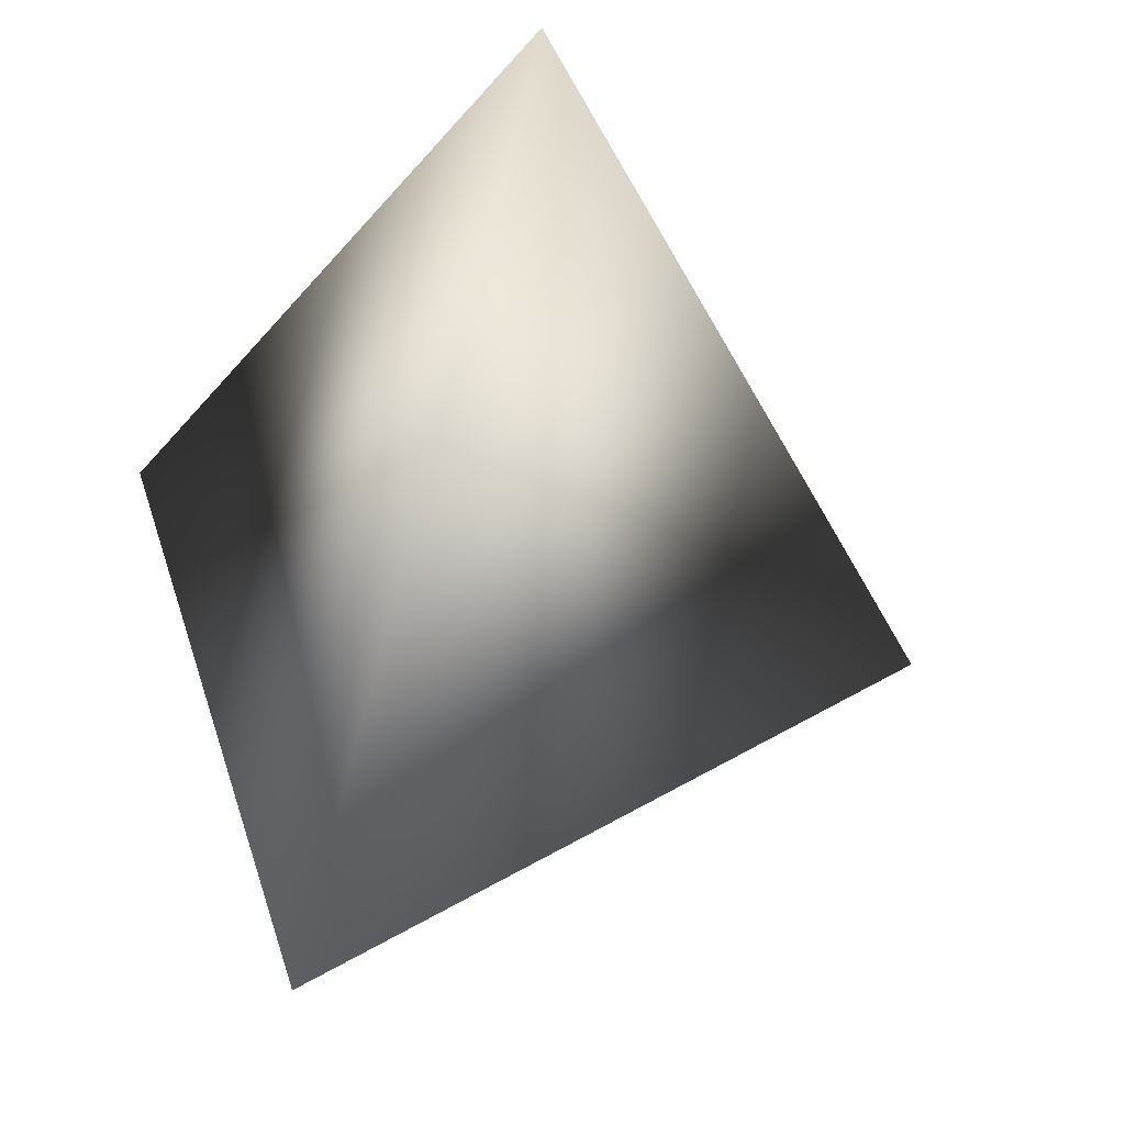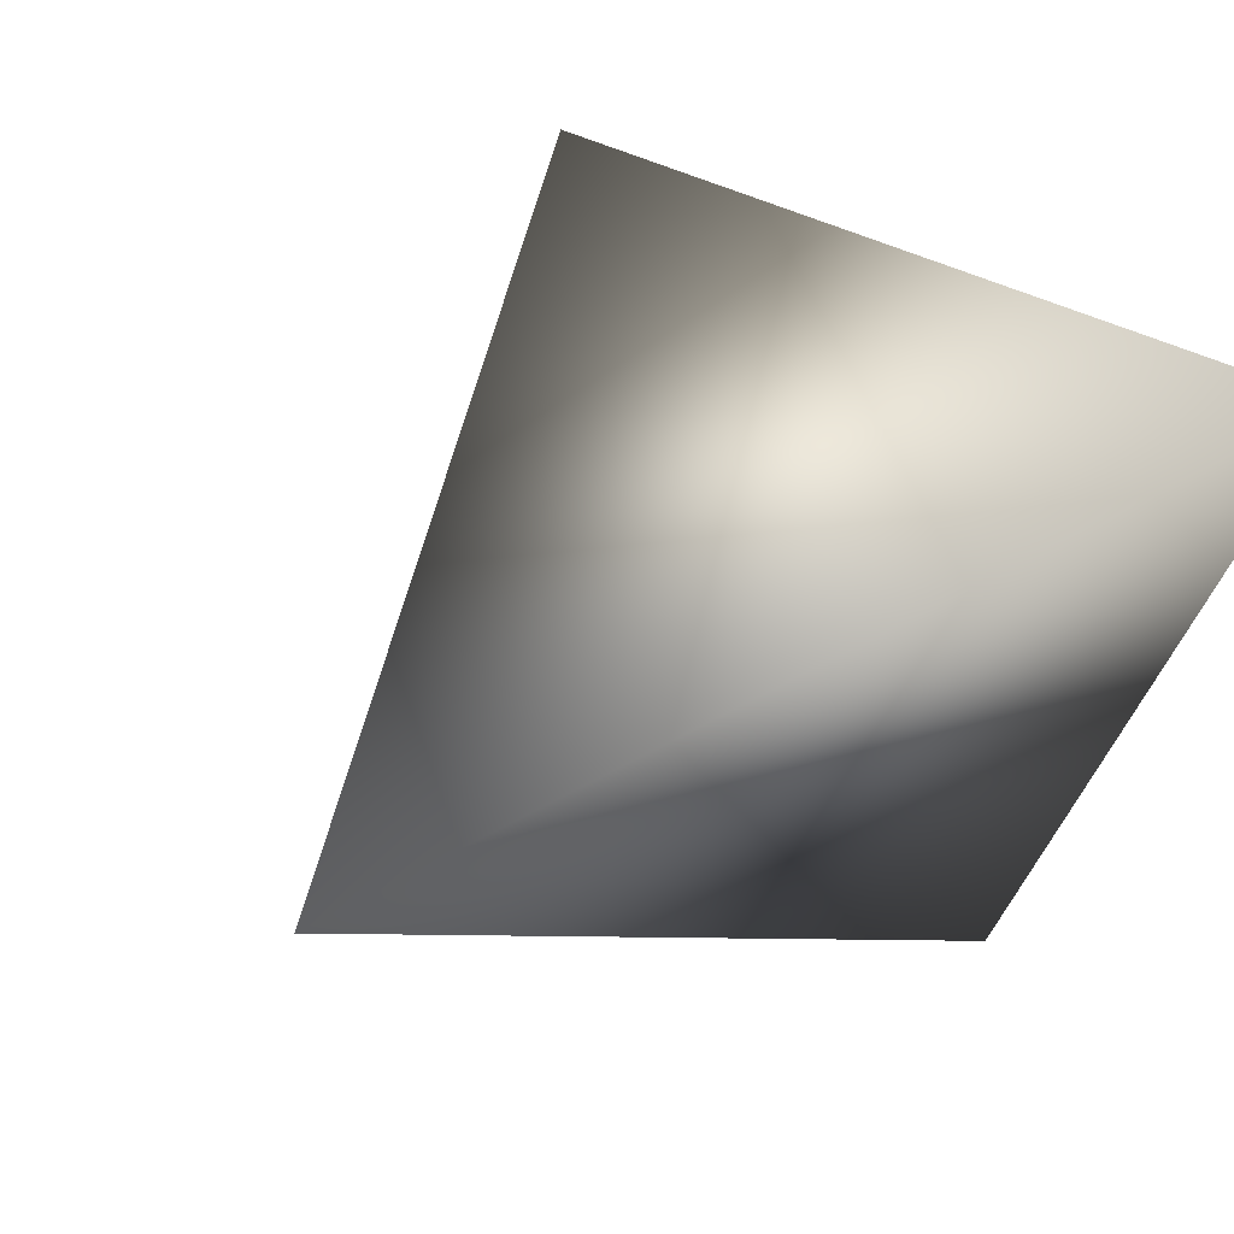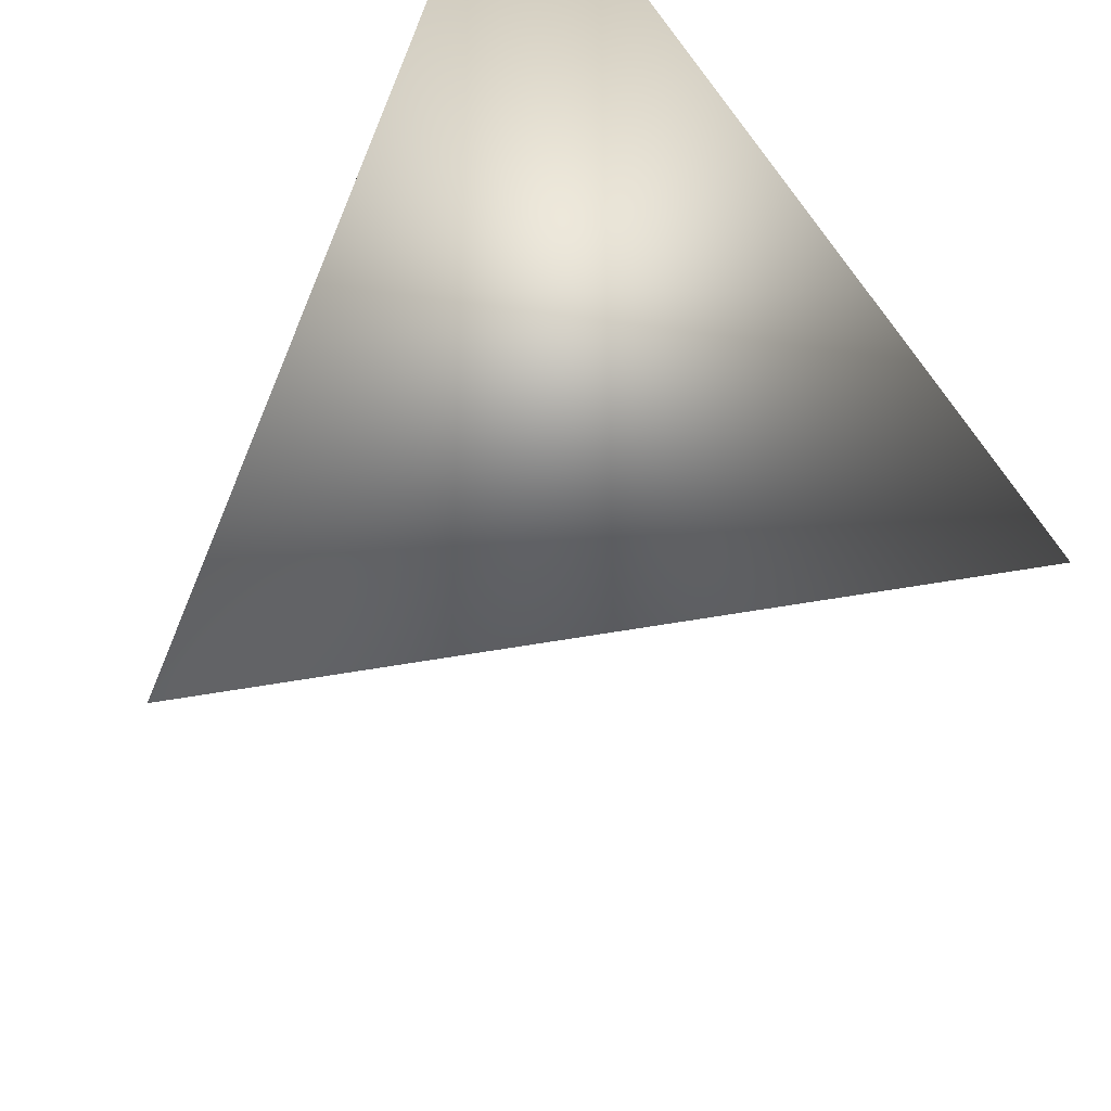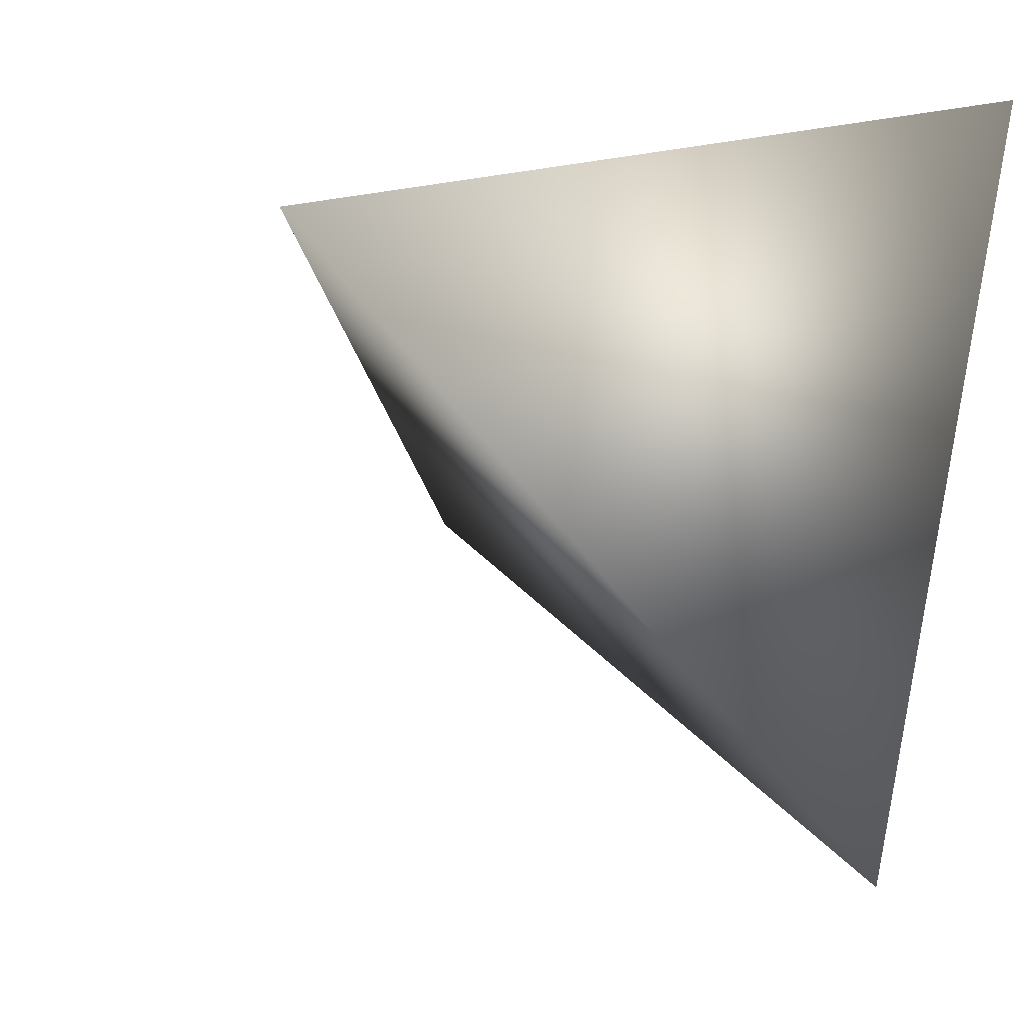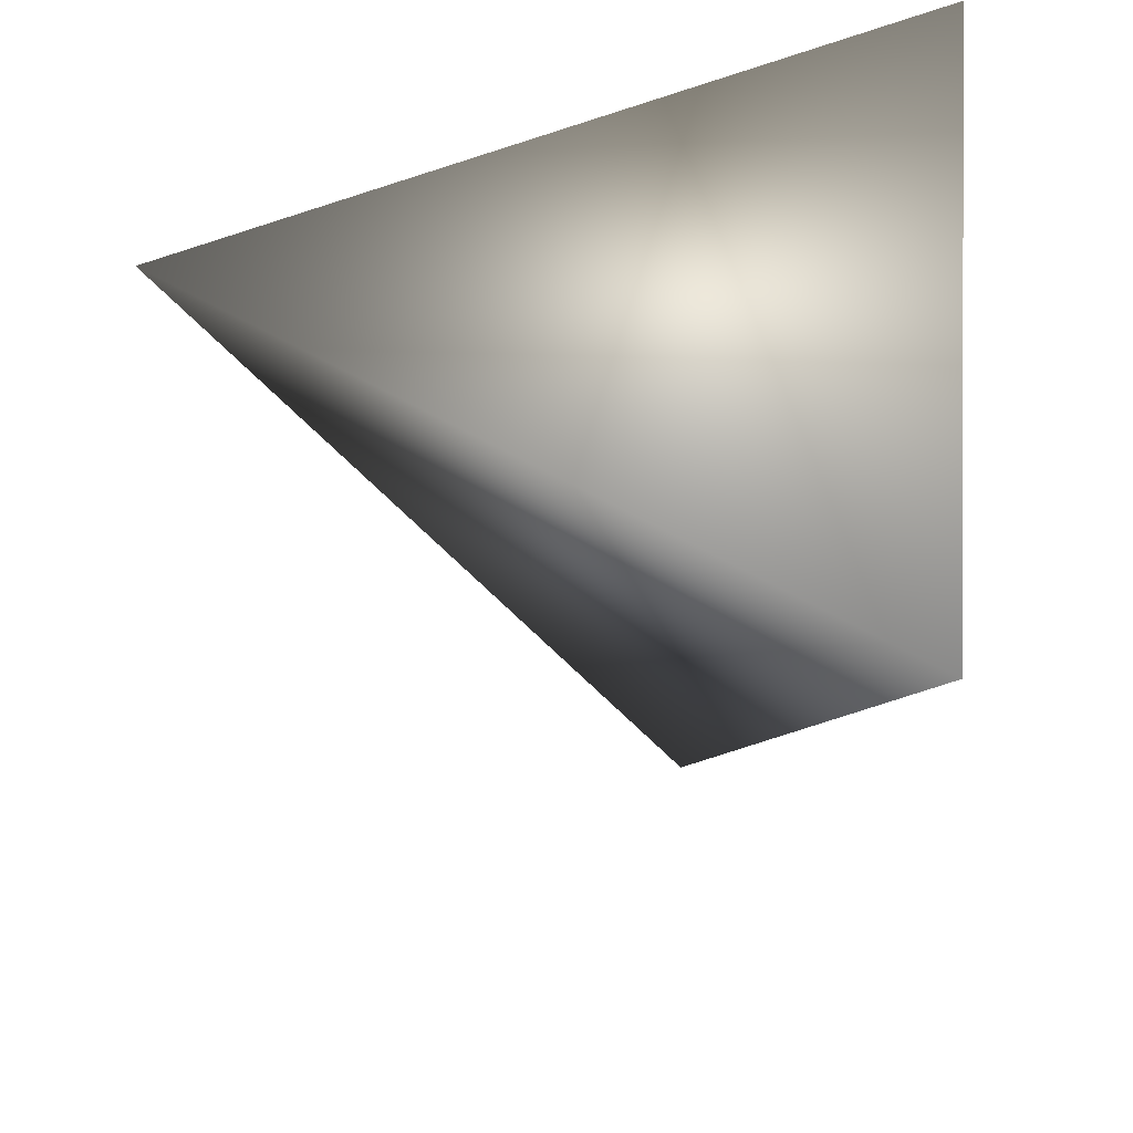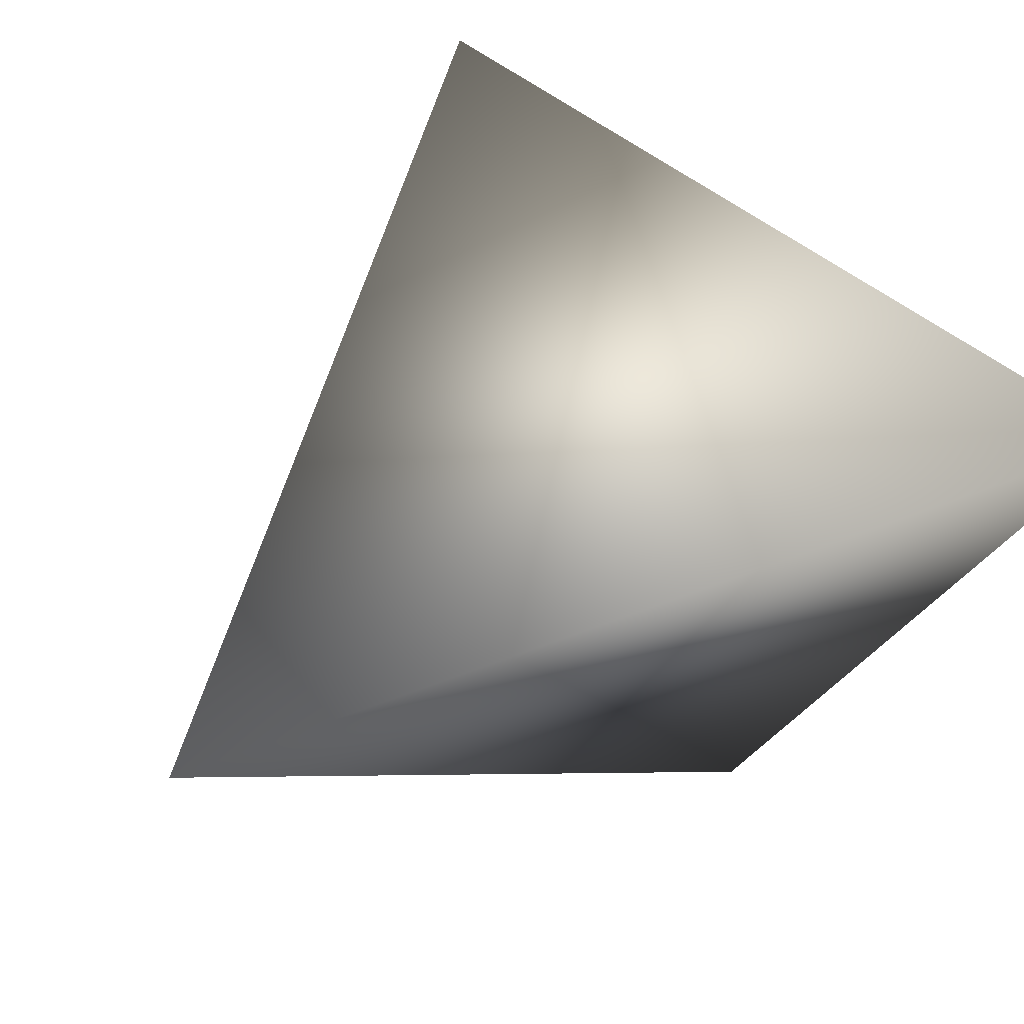
<metadata>
{"format":"obj","ext":"obj","renderer":"f3d","projection":"perspective","resolution":1024,"background":"white","views":[{"elev":-39.3,"azim":-97.8,"up":"+Z"},{"elev":44.2,"azim":-24.3,"up":"+Y"},{"elev":67.5,"azim":-140.2,"up":"+Y"},{"elev":-29.9,"azim":-28.5,"up":"+Y"},{"elev":-57.2,"azim":0.0,"up":"+Y"},{"elev":51.0,"azim":71.9,"up":"+Z"}]}
</metadata>
<code>
v -2.614 3.937 -0.6816
v -2.521 4.005 -0.4047
v -2.548 3.718 -0.4873
v -2.793 3.887 -0.4463
f 1 3 4
f 1 2 3
f 4 2 1
f 3 2 4

</code>
